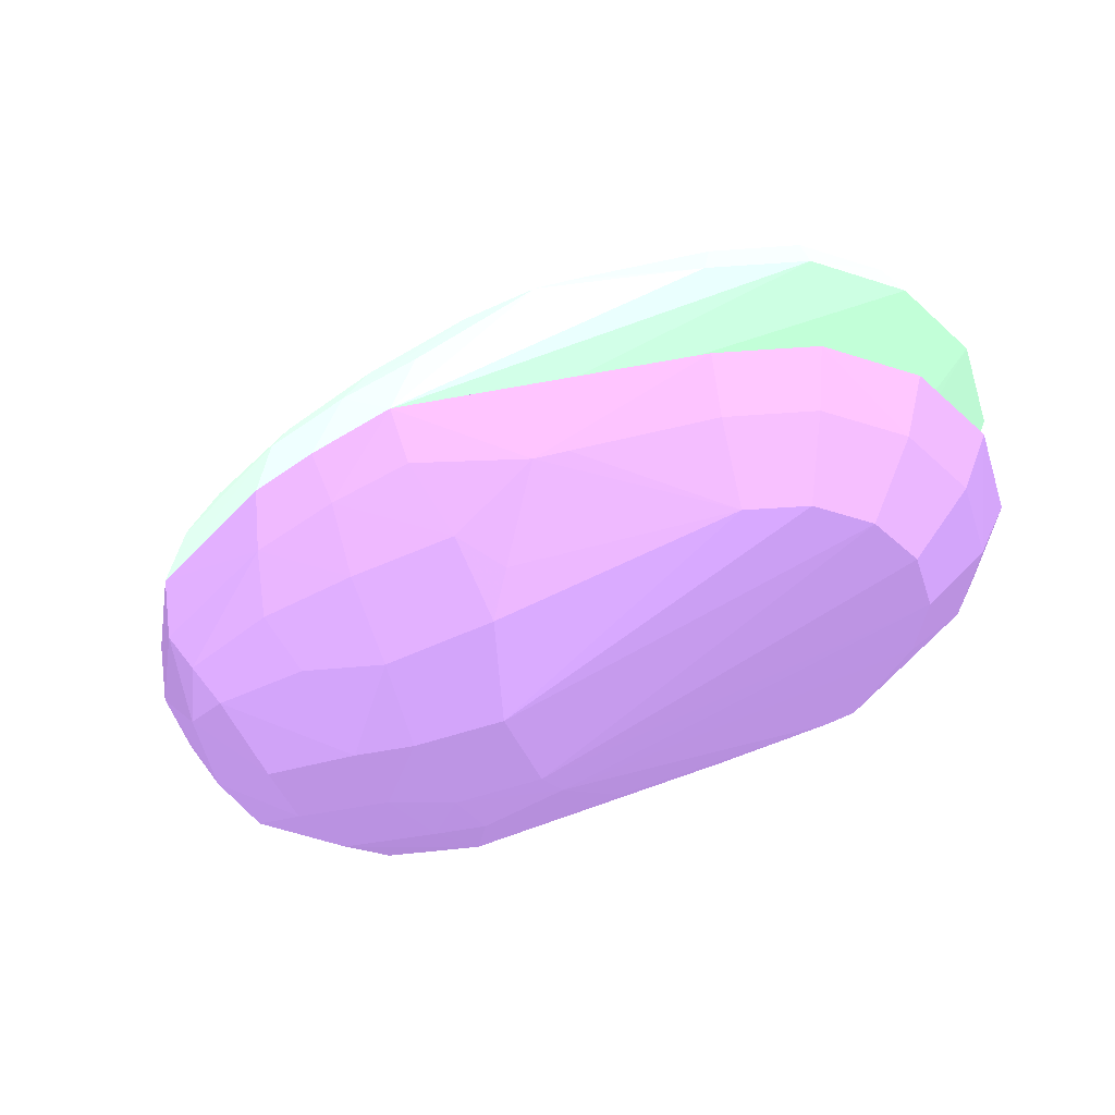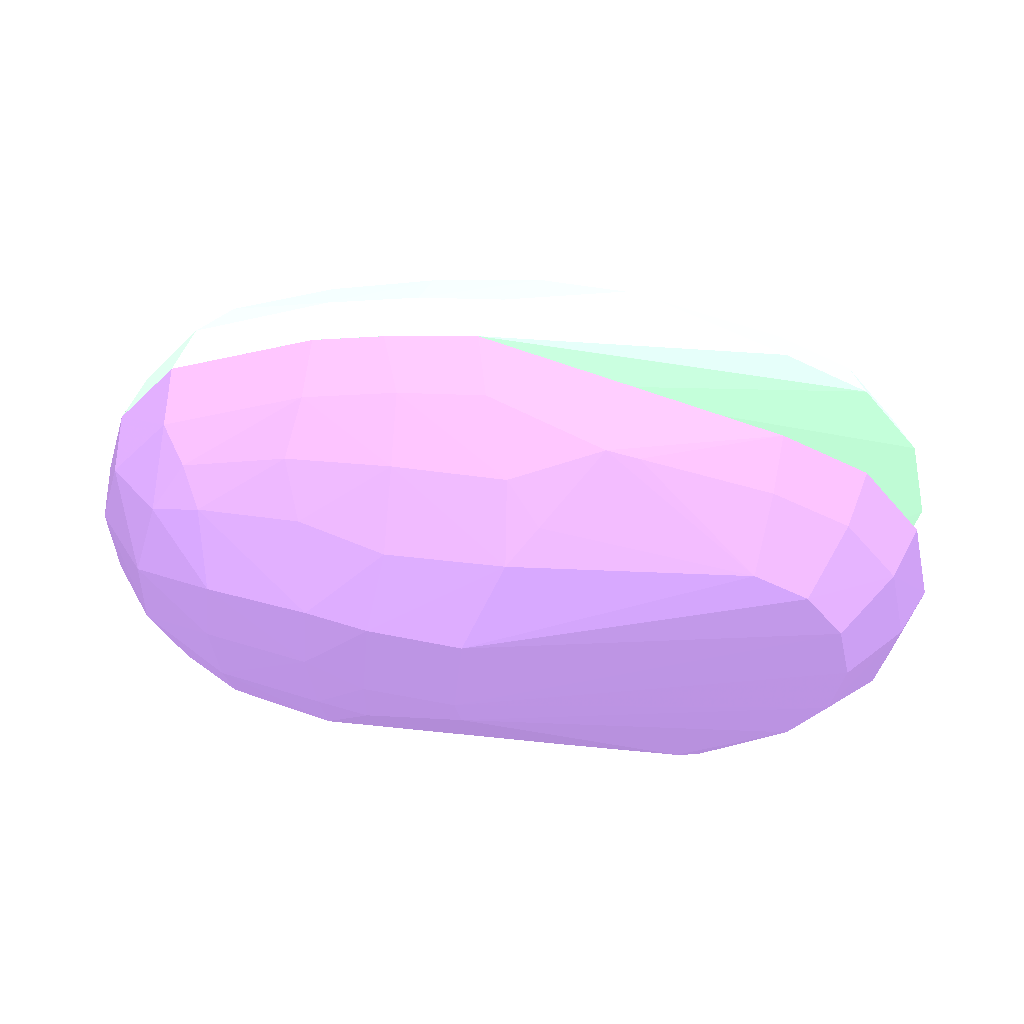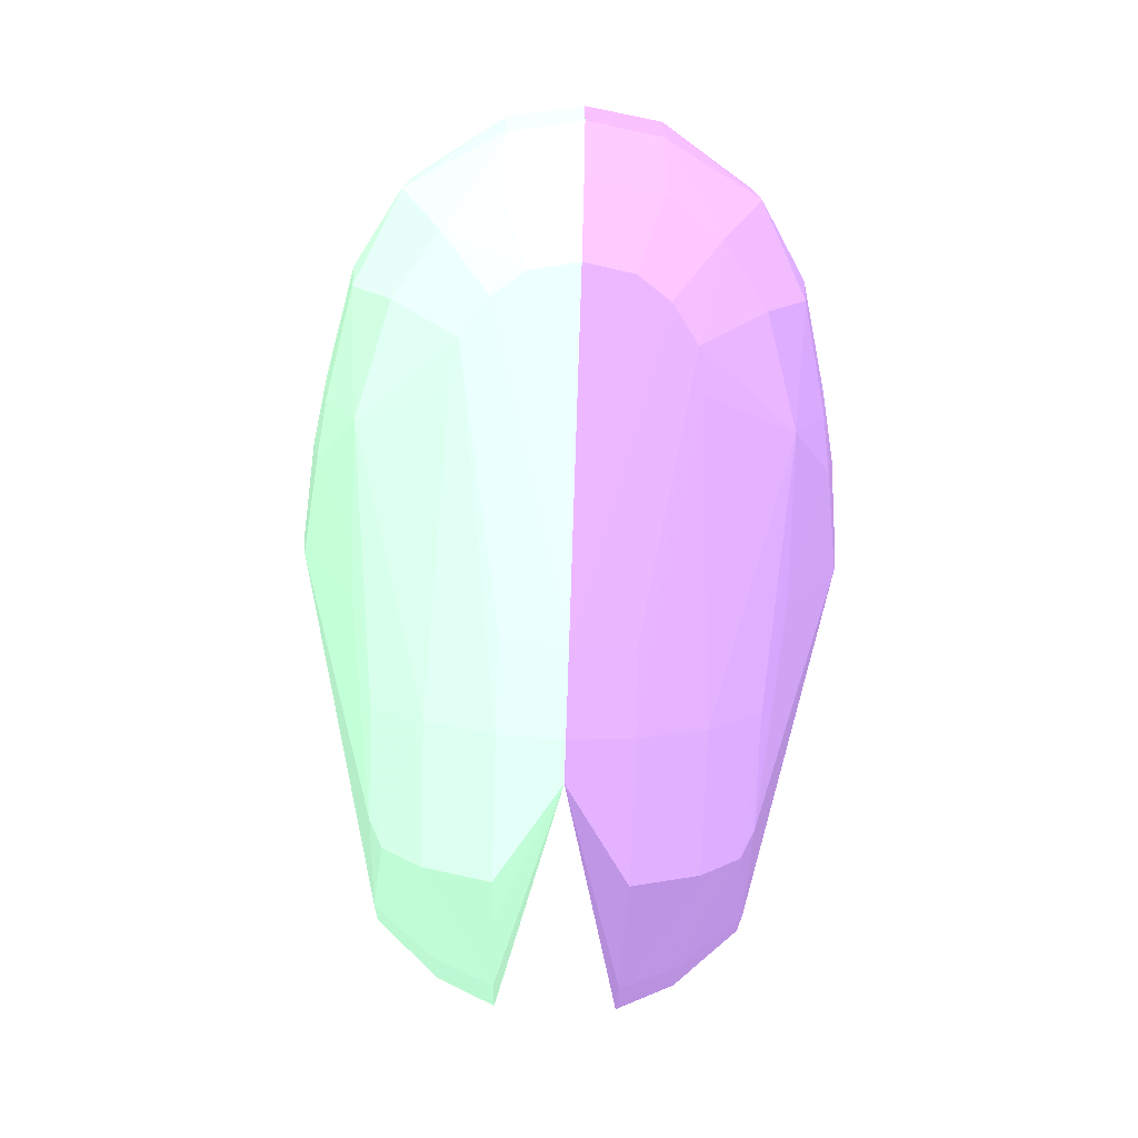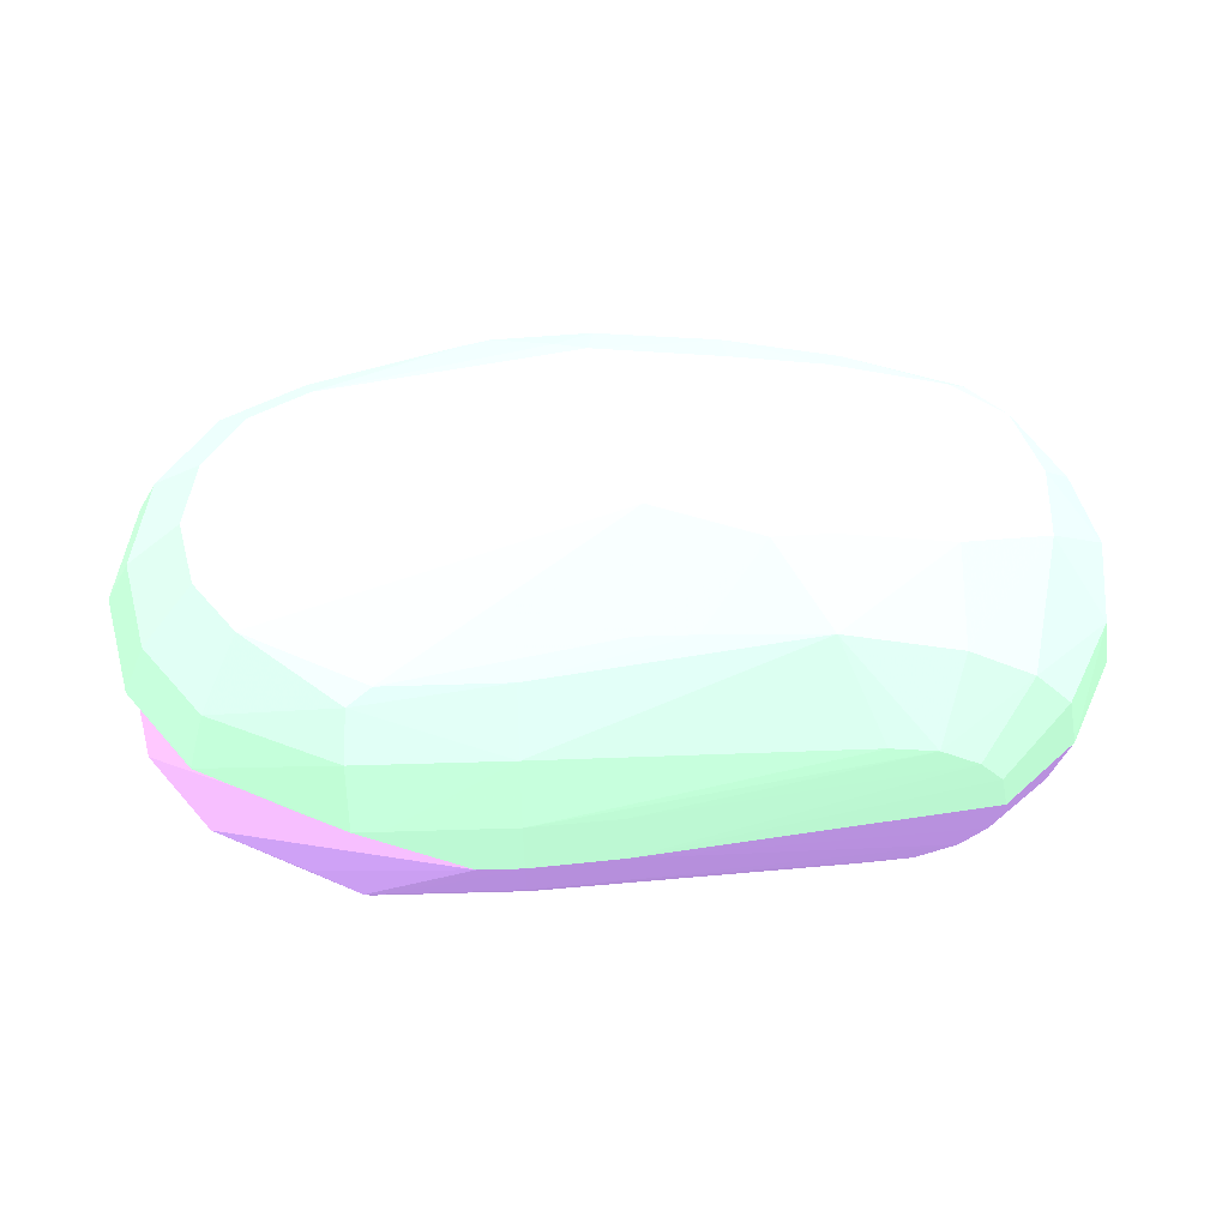
<metadata>
{"format":"obj","ext":"obj","renderer":"f3d","projection":"perspective","resolution":1024,"background":"white","views":[{"elev":-44.6,"azim":-149.5,"up":"+Z"},{"elev":46.1,"azim":-173.3,"up":"+Y"},{"elev":-73.5,"azim":88.1,"up":"+Y"},{"elev":59.3,"azim":-1.8,"up":"+Z"}]}
</metadata>
<code>
o geometry_0
v 0.008753 0.008603 1.38e-06 0.5451 0.7137 0.6
v 0.00875 0.008601 1.38e-06 0.5451 0.7137 0.6
v -0.004502 0.005672 0.002005 0.5451 0.7137 0.6
v -0.001599 0.007072 0.002005 0.5451 0.7137 0.6
v 0.004098 0.007676 0.003988 0.5451 0.7137 0.6
v 0.008192 0.008211 0.002434 0.5451 0.7137 0.6
v 0.01115 0.008009 0.002434 0.5451 0.7137 0.6
v 0.01195 0.008275 1.38e-06 0.5451 0.7137 0.6
v 0.006597 0.006617 1.38e-06 0.5451 0.7137 0.6
v -0.006506 0.003168 0.002005 0.5451 0.7137 0.6
v -0.005751 0.002802 0.003898 0.5451 0.7137 0.6
v -0.003967 0.005015 0.003893 0.5451 0.7137 0.6
v -0.001404 0.006239 0.003894 0.5451 0.7137 0.6
v 0.003012 0.007415 0.003989 0.5451 0.7137 0.6
v -0.001009 0.004465 0.005964 0.5451 0.7137 0.6
v 0.006031 0.005932 0.006019 0.5451 0.7137 0.6
v 0.00719 0.007025 0.005056 0.5451 0.7137 0.6
v 0.01102 0.00689 0.004746 0.5451 0.7137 0.6
v 0.01436 0.007466 0.002442 0.5451 0.7137 0.6
v 0.01444 0.007851 1.38e-06 0.5451 0.7137 0.6
v 0.006594 0.006611 1.38e-06 0.5451 0.7137 0.6
v -0.007224 4.495e-05 0.002005 0.5451 0.7137 0.6
v 0.003221 -0.005964 1.38e-06 0.5451 0.7137 0.6
v -0.006373 3.026e-05 0.003909 0.5451 0.7137 0.6
v -0.004536 4.005e-05 0.005966 0.5451 0.7137 0.6
v -0.004083 0.002008 0.005966 0.5451 0.7137 0.6
v -0.002828 0.003586 0.005964 0.5451 0.7137 0.6
v 0.008305 0.002284 0.008297 0.5451 0.7137 0.6
v 0.00701 0.005015 0.006996 0.5451 0.7137 0.6
v 0.01102 0.004798 0.006721 0.5451 0.7137 0.6
v 0.01401 0.005075 0.005845 0.5451 0.7137 0.6
v 0.01464 0.006449 0.004357 0.5451 0.7137 0.6
v 0.01825 0.005423 0.004062 0.5451 0.7137 0.6
v 0.01926 0.005666 0.002451 0.5451 0.7137 0.6
v 0.01953 0.005999 1.38e-06 0.5451 0.7137 0.6
v -0.006501 -0.003101 0.002005 0.5451 0.7137 0.6
v -0.005751 -0.002727 0.003896 0.5451 0.7137 0.6
v 0.003439 -0.008064 1.38e-06 0.5451 0.7137 0.6
v -0.004086 -0.001931 0.005966 0.5451 0.7137 0.6
v 0.008567 -0.0003891 0.008571 0.5451 0.7137 0.6
v 0.01171 -0.0003515 0.008265 0.5451 0.7137 0.6
v 0.01152 0.002346 0.007965 0.5451 0.7137 0.6
v 0.01364 0.002512 0.007569 0.5451 0.7137 0.6
v 0.01756 0.004643 0.005293 0.5451 0.7137 0.6
v 0.01932 0.003884 0.004756 0.5451 0.7137 0.6
v 0.02134 0.003191 0.002396 0.5451 0.7137 0.6
v 0.02166 0.003462 1.38e-06 0.5451 0.7137 0.6
v -0.004496 -0.005609 0.002005 0.5451 0.7137 0.6
v -0.003967 -0.00494 0.003893 0.5451 0.7137 0.6
v 0.004828 -0.008066 1.38e-06 0.5451 0.7137 0.6
v 0.000949 -0.007788 0.00208 0.5451 0.7137 0.6
v 5.989e-05 -0.007787 0.002078 0.5451 0.7137 0.6
v -0.001602 -0.006992 0.002002 0.5451 0.7137 0.6
v -0.002819 -0.003504 0.005961 0.5451 0.7137 0.6
v 0.008349 -0.001311 0.008454 0.5451 0.7137 0.6
v 0.01174 -0.002179 0.007962 0.5451 0.7137 0.6
v 0.01349 -0.001968 0.007721 0.5451 0.7137 0.6
v 0.01375 0.0004039 0.007939 0.5451 0.7137 0.6
v 0.01715 0.002359 0.006772 0.5451 0.7137 0.6
v 0.02002 0.001445 0.005357 0.5451 0.7137 0.6
v 0.02205 0.0008232 0.00242 0.5451 0.7137 0.6
v 0.02246 0.0008477 1.38e-06 0.5451 0.7137 0.6
v 5.989e-05 -0.006827 0.004276 0.5451 0.7137 0.6
v 0.0001877 -0.005751 0.005573 0.5451 0.7137 0.6
v 0.007721 -0.007842 1.38e-06 0.5451 0.7137 0.6
v 0.00771 -0.00758 0.002041 0.5451 0.7137 0.6
v 0.004828 -0.007792 0.002082 0.5451 0.7137 0.6
v 0.004828 -0.006836 0.004285 0.5451 0.7137 0.6
v 0.0009518 -0.006829 0.004278 0.5451 0.7137 0.6
v 0.0009518 -0.005356 0.005993 0.5451 0.7137 0.6
v 0.008 -0.004409 0.006673 0.5451 0.7137 0.6
v 0.009744 -0.004409 0.006673 0.5451 0.7137 0.6
v 0.01348 -0.004473 0.006616 0.5451 0.7137 0.6
v 0.01705 -0.001859 0.006939 0.5451 0.7137 0.6
v 0.0173 0.0004006 0.007101 0.5451 0.7137 0.6
v 0.01994 -0.0008345 0.005526 0.5451 0.7137 0.6
v 0.02184 -0.001869 0.002391 0.5451 0.7137 0.6
v 0.02226 -0.001864 1.38e-06 0.5451 0.7137 0.6
v 0.004828 -0.005356 0.006 0.5451 0.7137 0.6
v 0.01873 -0.006477 1.38e-06 0.5451 0.7137 0.6
v 0.01842 -0.006452 0.001574 0.5451 0.7137 0.6
v 0.01766 -0.006477 0.002605 0.5451 0.7137 0.6
v 0.01642 -0.00647 0.003453 0.5451 0.7137 0.6
v 0.01496 -0.006475 0.003712 0.5451 0.7137 0.6
v 0.01714 -0.004509 0.00556 0.5451 0.7137 0.6
v 0.01923 -0.004555 0.004148 0.5451 0.7137 0.6
v 0.02047 -0.004499 0.002404 0.5451 0.7137 0.6
v 0.02096 -0.004527 1.38e-06 0.5451 0.7137 0.6
f 1 2 3
f 1 3 4
f 1 4 5
f 1 5 6
f 1 6 7
f 1 7 8
f 1 8 20
f 1 20 35
f 1 35 47
f 1 47 62
f 1 62 78
f 1 78 88
f 1 88 80
f 1 80 65
f 1 65 50
f 1 50 38
f 1 38 23
f 1 23 21
f 1 21 9
f 1 9 2
f 2 9 3
f 3 10 11
f 3 11 12
f 3 12 4
f 3 9 10
f 4 12 13
f 4 13 14
f 4 14 5
f 5 14 15
f 5 15 16
f 5 16 17
f 5 17 6
f 6 17 7
f 7 17 18
f 7 18 19
f 7 19 8
f 8 19 20
f 9 21 10
f 10 22 11
f 10 21 23
f 10 23 22
f 11 22 24
f 11 24 25
f 11 25 26
f 11 26 27
f 11 27 12
f 12 27 15
f 12 15 13
f 13 15 14
f 15 27 28
f 15 28 29
f 15 29 16
f 16 29 17
f 17 29 18
f 18 29 30
f 18 30 31
f 18 31 32
f 18 32 19
f 19 32 33
f 19 33 34
f 19 34 35
f 19 35 20
f 22 36 37
f 22 37 24
f 22 23 38
f 22 38 36
f 24 37 39
f 24 39 25
f 25 39 40
f 25 40 26
f 26 40 28
f 26 28 27
f 28 40 41
f 28 41 42
f 28 42 29
f 29 42 30
f 30 42 43
f 30 43 44
f 30 44 31
f 31 44 32
f 32 44 33
f 33 45 34
f 33 44 45
f 34 45 46
f 34 46 47
f 34 47 35
f 36 48 37
f 36 38 48
f 37 48 49
f 37 49 39
f 38 50 51
f 38 51 52
f 38 52 53
f 38 53 48
f 39 49 54
f 39 54 55
f 39 55 40
f 40 55 41
f 41 55 56
f 41 56 57
f 41 57 58
f 41 58 42
f 42 58 43
f 43 58 59
f 43 59 44
f 44 59 45
f 45 60 46
f 45 59 60
f 46 61 47
f 46 60 61
f 47 61 62
f 48 53 52
f 48 52 63
f 48 63 49
f 49 63 64
f 49 64 54
f 50 65 66
f 50 66 67
f 50 67 51
f 51 67 68
f 51 68 69
f 51 69 63
f 51 63 52
f 54 64 70
f 54 70 55
f 55 71 56
f 55 70 71
f 56 71 72
f 56 72 73
f 56 73 57
f 57 73 74
f 57 74 58
f 58 74 75
f 58 75 59
f 59 75 60
f 60 76 61
f 60 75 76
f 61 77 78
f 61 78 62
f 61 76 77
f 63 69 64
f 64 69 68
f 64 68 79
f 64 79 70
f 65 80 81
f 65 81 82
f 65 82 66
f 66 82 83
f 66 83 67
f 67 83 84
f 67 84 68
f 68 84 73
f 68 73 79
f 70 79 71
f 71 79 72
f 72 79 73
f 73 84 83
f 73 83 85
f 73 85 74
f 74 85 76
f 74 76 75
f 76 86 77
f 76 85 86
f 77 87 88
f 77 88 78
f 77 86 87
f 80 88 81
f 81 88 87
f 81 87 86
f 81 86 82
f 82 86 83
f 83 86 85
o geometry_1
v 0.008753 0.008603 -3e-07 0.5412 0.4235 0.6431
v 0.008753 0.008601 1.38e-06 0.5412 0.4235 0.6431
v 0.01195 0.008273 1.38e-06 0.5412 0.4235 0.6431
v 0.01195 0.008273 -3e-07 0.5412 0.4235 0.6431
v 0.01115 0.008009 -0.002435 0.5412 0.4235 0.6431
v 0.008192 0.008211 -0.002435 0.5412 0.4235 0.6431
v 0.004099 0.007676 -0.003988 0.5412 0.4235 0.6431
v -0.001599 0.007073 -0.002004 0.5412 0.4235 0.6431
v -0.004502 0.005673 -0.002006 0.5412 0.4235 0.6431
v 0.00875 0.0086 1.38e-06 0.5412 0.4235 0.6431
v 0.01444 0.007851 1.38e-06 0.5412 0.4235 0.6431
v 0.01444 0.007851 -3e-07 0.5412 0.4235 0.6431
v 0.01436 0.007466 -0.002441 0.5412 0.4235 0.6431
v 0.01102 0.00689 -0.004745 0.5412 0.4235 0.6431
v 0.00719 0.007025 -0.005057 0.5412 0.4235 0.6431
v -0.001009 0.004463 -0.005964 0.5412 0.4235 0.6431
v 0.003012 0.007414 -0.003989 0.5412 0.4235 0.6431
v 0.006031 0.005932 -0.006019 0.5412 0.4235 0.6431
v -0.001404 0.006239 -0.003894 0.5412 0.4235 0.6431
v -0.003967 0.005015 -0.003892 0.5412 0.4235 0.6431
v -0.005751 0.002802 -0.003897 0.5412 0.4235 0.6431
v -0.006506 0.003168 -0.002006 0.5412 0.4235 0.6431
v 0.006597 0.006617 1.38e-06 0.5412 0.4235 0.6431
v 0.01953 0.006001 1.38e-06 0.5412 0.4235 0.6431
v 0.01953 0.006001 -3e-07 0.5412 0.4235 0.6431
v 0.01926 0.005666 -0.002451 0.5412 0.4235 0.6431
v 0.01825 0.005423 -0.004062 0.5412 0.4235 0.6431
v 0.01464 0.006449 -0.004358 0.5412 0.4235 0.6431
v 0.01103 0.004798 -0.006722 0.5412 0.4235 0.6431
v 0.00701 0.005015 -0.006996 0.5412 0.4235 0.6431
v 0.01401 0.005075 -0.005845 0.5412 0.4235 0.6431
v -0.002828 0.003586 -0.005964 0.5412 0.4235 0.6431
v 0.008306 0.002284 -0.008297 0.5412 0.4235 0.6431
v -0.004536 4.007e-05 -0.005966 0.5412 0.4235 0.6431
v -0.006373 3.028e-05 -0.003908 0.5412 0.4235 0.6431
v -0.007224 4.496e-05 -0.002006 0.5412 0.4235 0.6431
v -0.004083 0.002008 -0.005966 0.5412 0.4235 0.6431
v 0.003221 -0.005964 1.38e-06 0.5412 0.4235 0.6431
v 0.006594 0.006611 1.38e-06 0.5412 0.4235 0.6431
v 0.01953 0.005999 1.38e-06 0.5412 0.4235 0.6431
v 0.02166 0.003463 -3e-07 0.5412 0.4235 0.6431
v 0.02134 0.003191 -0.002397 0.5412 0.4235 0.6431
v 0.01932 0.003884 -0.004756 0.5412 0.4235 0.6431
v 0.01756 0.004643 -0.005293 0.5412 0.4235 0.6431
v 0.01364 0.002512 -0.00757 0.5412 0.4235 0.6431
v 0.01151 0.002346 -0.007966 0.5412 0.4235 0.6431
v 0.01171 -0.0003515 -0.008265 0.5412 0.4235 0.6431
v 0.008564 -0.0003891 -0.008571 0.5412 0.4235 0.6431
v -0.004086 -0.001931 -0.005966 0.5412 0.4235 0.6431
v -0.005751 -0.002727 -0.003896 0.5412 0.4235 0.6431
v -0.006501 -0.003101 -0.002006 0.5412 0.4235 0.6431
v 0.003439 -0.008064 1.38e-06 0.5412 0.4235 0.6431
v 0.02166 0.003462 1.38e-06 0.5412 0.4235 0.6431
v 0.02246 0.0008477 -3e-07 0.5412 0.4235 0.6431
v 0.02205 0.0008233 -0.002419 0.5412 0.4235 0.6431
v 0.02002 0.001445 -0.005357 0.5412 0.4235 0.6431
v 0.01715 0.002359 -0.006772 0.5412 0.4235 0.6431
v 0.01375 0.0004039 -0.00794 0.5412 0.4235 0.6431
v 0.01349 -0.001969 -0.007722 0.5412 0.4235 0.6431
v 0.01174 -0.002179 -0.007962 0.5412 0.4235 0.6431
v 0.008349 -0.001311 -0.008454 0.5412 0.4235 0.6431
v -0.002819 -0.003504 -0.005961 0.5412 0.4235 0.6431
v -0.003967 -0.00494 -0.003892 0.5412 0.4235 0.6431
v -0.004496 -0.005609 -0.002004 0.5412 0.4235 0.6431
v 0.003442 -0.008064 -3e-07 0.5412 0.4235 0.6431
v 0.004828 -0.008066 -3e-07 0.5412 0.4235 0.6431
v 0.004831 -0.008064 1.38e-06 0.5412 0.4235 0.6431
v -0.001602 -0.006992 -0.002002 0.5412 0.4235 0.6431
v 5.994e-05 -0.007787 -0.002077 0.5412 0.4235 0.6431
v 0.02246 0.0008477 1.38e-06 0.5412 0.4235 0.6431
v 0.02246 0.0008461 1.38e-06 0.5412 0.4235 0.6431
v 0.02226 -0.001864 1.38e-06 0.5412 0.4235 0.6431
v 0.02226 -0.001862 -3e-07 0.5412 0.4235 0.6431
v 0.02184 -0.001869 -0.002392 0.5412 0.4235 0.6431
v 0.01994 -0.0008345 -0.005526 0.5412 0.4235 0.6431
v 0.0173 0.0004007 -0.007102 0.5412 0.4235 0.6431
v 0.01705 -0.001859 -0.006939 0.5412 0.4235 0.6431
v 0.01348 -0.004473 -0.006616 0.5412 0.4235 0.6431
v 0.009744 -0.004409 -0.006673 0.5412 0.4235 0.6431
v 0.008001 -0.004409 -0.006673 0.5412 0.4235 0.6431
v 0.0009519 -0.005356 -0.005993 0.5412 0.4235 0.6431
v 0.0001878 -0.005751 -0.005573 0.5412 0.4235 0.6431
v 5.994e-05 -0.006828 -0.004276 0.5412 0.4235 0.6431
v 0.000949 -0.007789 -0.00208 0.5412 0.4235 0.6431
v 0.004828 -0.007792 -0.002081 0.5412 0.4235 0.6431
v 0.00771 -0.00758 -0.002041 0.5412 0.4235 0.6431
v 0.007722 -0.007842 -3e-07 0.5412 0.4235 0.6431
v 0.007722 -0.007842 1.38e-06 0.5412 0.4235 0.6431
v 0.02096 -0.004527 1.38e-06 0.5412 0.4235 0.6431
v 0.02096 -0.004527 -3e-07 0.5412 0.4235 0.6431
v 0.02047 -0.004499 -0.002404 0.5412 0.4235 0.6431
v 0.01923 -0.004555 -0.004147 0.5412 0.4235 0.6431
v 0.01714 -0.004509 -0.005559 0.5412 0.4235 0.6431
v 0.01642 -0.00647 -0.003453 0.5412 0.4235 0.6431
v 0.01496 -0.006475 -0.003713 0.5412 0.4235 0.6431
v 0.004828 -0.006836 -0.004285 0.5412 0.4235 0.6431
v 0.004828 -0.005356 -0.006 0.5412 0.4235 0.6431
v 0.01766 -0.006477 -0.002606 0.5412 0.4235 0.6431
v 0.01842 -0.006452 -0.001574 0.5412 0.4235 0.6431
v 0.01873 -0.006477 -3e-07 0.5412 0.4235 0.6431
v 0.01873 -0.006477 1.38e-06 0.5412 0.4235 0.6431
f 89 90 91
f 89 91 92
f 89 92 93
f 89 93 94
f 89 94 95
f 89 95 96
f 89 96 90
f 90 96 97
f 90 97 98
f 90 98 111
f 90 111 127
f 90 127 126
f 90 126 140
f 90 140 155
f 90 155 176
f 90 176 189
f 90 189 177
f 90 177 160
f 90 160 159
f 90 159 158
f 90 158 141
f 90 141 128
f 90 128 112
f 90 112 99
f 90 99 91
f 91 99 100
f 91 100 92
f 92 100 101
f 92 101 93
f 93 102 103
f 93 103 94
f 93 101 102
f 94 103 95
f 95 104 105
f 95 105 96
f 95 103 106
f 95 106 104
f 96 105 107
f 96 107 108
f 96 108 97
f 97 108 109
f 97 109 110
f 97 110 111
f 97 111 98
f 99 112 113
f 99 113 100
f 100 113 101
f 101 113 114
f 101 114 115
f 101 115 116
f 101 116 102
f 102 117 118
f 102 118 103
f 102 116 119
f 102 119 117
f 103 118 106
f 104 120 108
f 104 108 107
f 104 107 105
f 104 106 118
f 104 118 121
f 104 121 120
f 108 120 109
f 109 122 123
f 109 123 124
f 109 124 110
f 109 120 125
f 109 125 122
f 110 124 126
f 110 126 127
f 110 127 111
f 112 128 113
f 113 128 141
f 113 141 129
f 113 129 114
f 114 129 130
f 114 130 131
f 114 131 115
f 115 132 116
f 115 131 132
f 116 132 119
f 117 119 132
f 117 132 133
f 117 133 134
f 117 134 118
f 118 134 121
f 120 121 125
f 121 134 135
f 121 135 136
f 121 136 125
f 122 137 123
f 122 125 136
f 122 136 137
f 123 137 138
f 123 138 124
f 124 138 139
f 124 139 140
f 124 140 126
f 129 141 142
f 129 142 130
f 130 142 143
f 130 143 144
f 130 144 131
f 131 144 145
f 131 145 132
f 132 145 133
f 133 145 146
f 133 146 134
f 134 146 135
f 135 147 148
f 135 148 149
f 135 149 136
f 135 146 147
f 136 149 137
f 137 150 151
f 137 151 138
f 137 149 150
f 138 151 152
f 138 152 139
f 139 152 140
f 140 153 154
f 140 154 155
f 140 152 156
f 140 156 157
f 140 157 153
f 141 158 142
f 142 158 159
f 142 159 160
f 142 160 161
f 142 161 143
f 143 162 163
f 143 163 144
f 143 161 162
f 144 163 164
f 144 164 145
f 145 164 146
f 146 164 165
f 146 165 147
f 147 166 148
f 147 165 166
f 148 166 167
f 148 167 168
f 148 168 149
f 149 168 169
f 149 169 150
f 150 169 170
f 150 170 151
f 151 170 171
f 151 171 152
f 152 171 157
f 152 157 156
f 153 157 172
f 153 172 154
f 154 173 174
f 154 174 175
f 154 175 176
f 154 176 155
f 154 172 173
f 157 171 172
f 160 177 178
f 160 178 162
f 160 162 161
f 162 178 179
f 162 179 180
f 162 180 163
f 163 180 165
f 163 165 164
f 165 181 166
f 165 180 181
f 166 181 182
f 166 182 183
f 166 183 184
f 166 184 185
f 166 185 167
f 167 185 168
f 168 185 169
f 169 185 170
f 170 185 184
f 170 184 171
f 171 184 172
f 172 184 173
f 173 184 183
f 173 183 182
f 173 182 174
f 174 182 186
f 174 186 175
f 175 186 187
f 175 187 188
f 175 188 189
f 175 189 176
f 177 189 188
f 177 188 178
f 178 188 187
f 178 187 179
f 179 187 180
f 180 187 186
f 180 186 182
f 180 182 181

</code>
